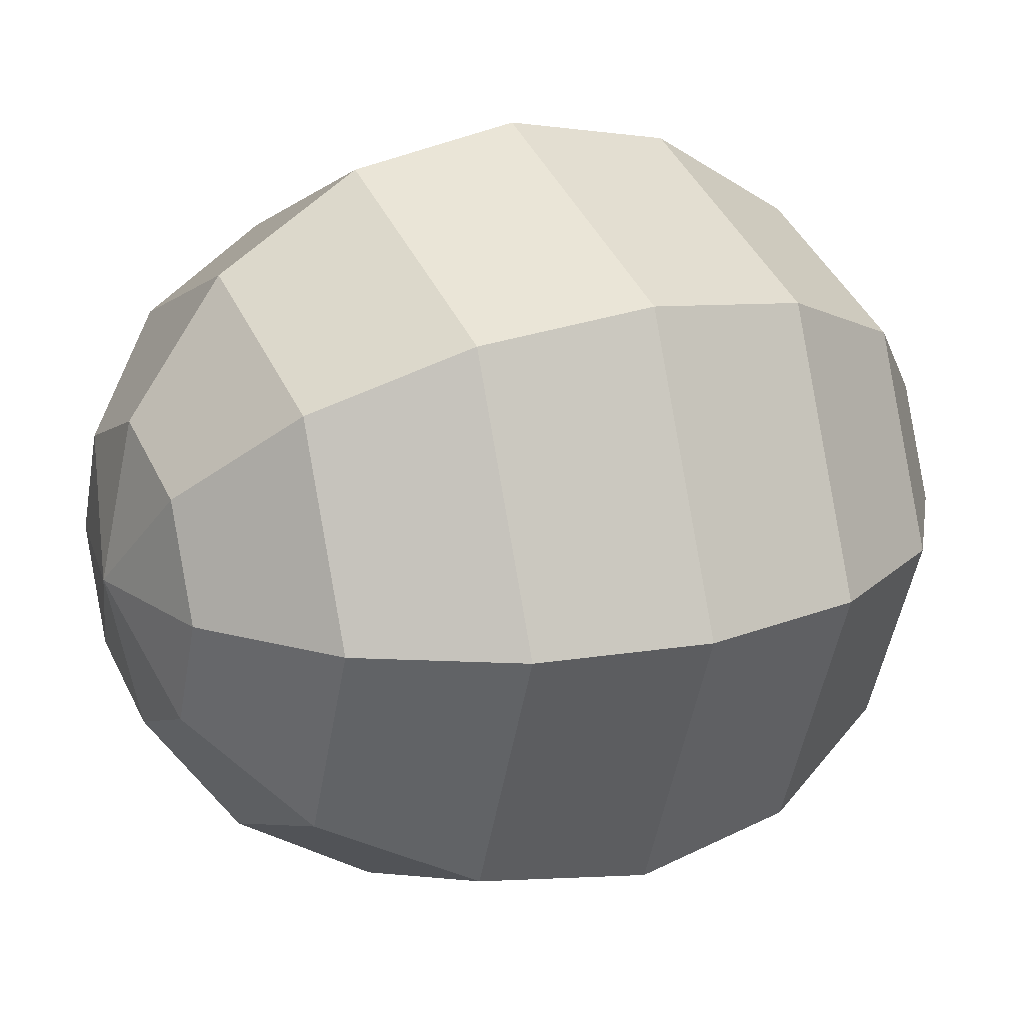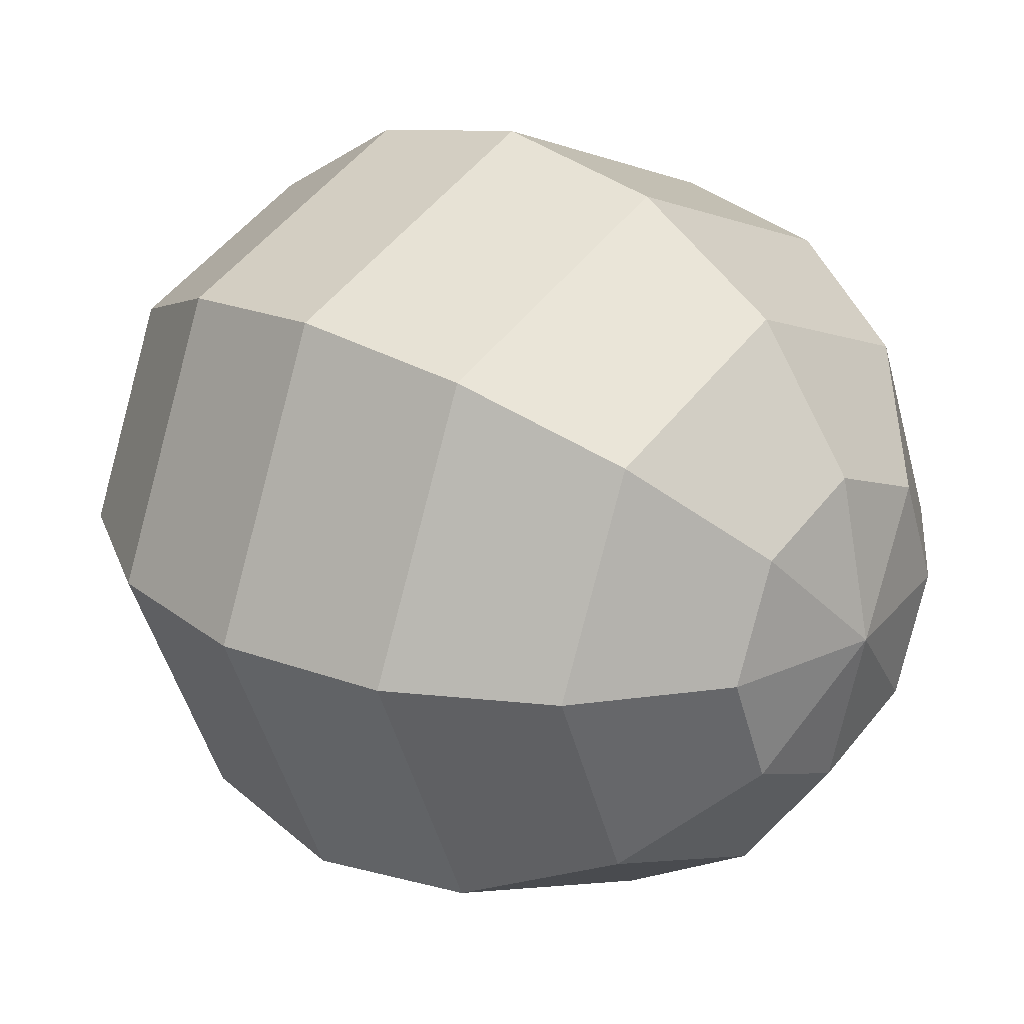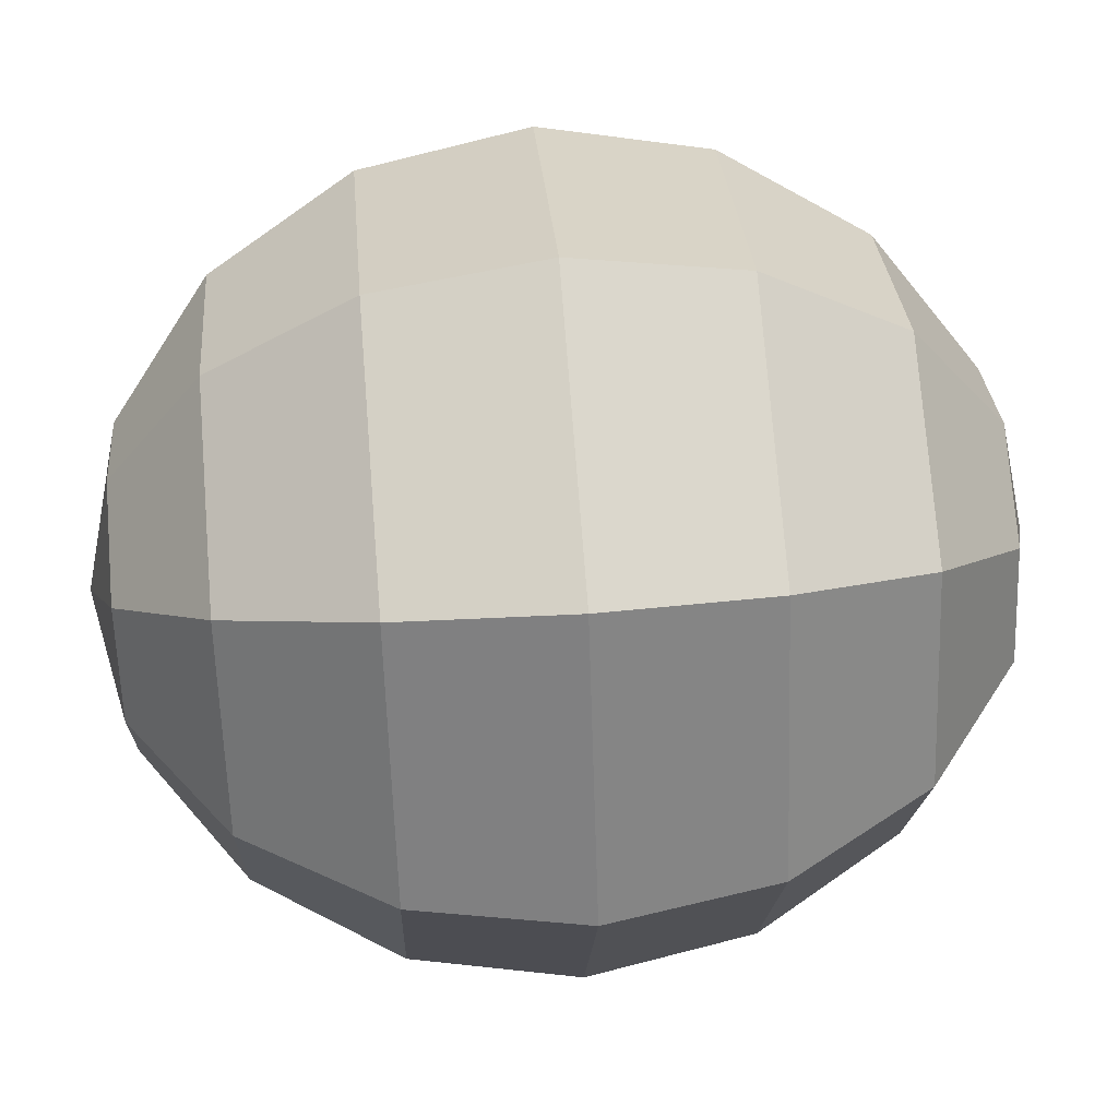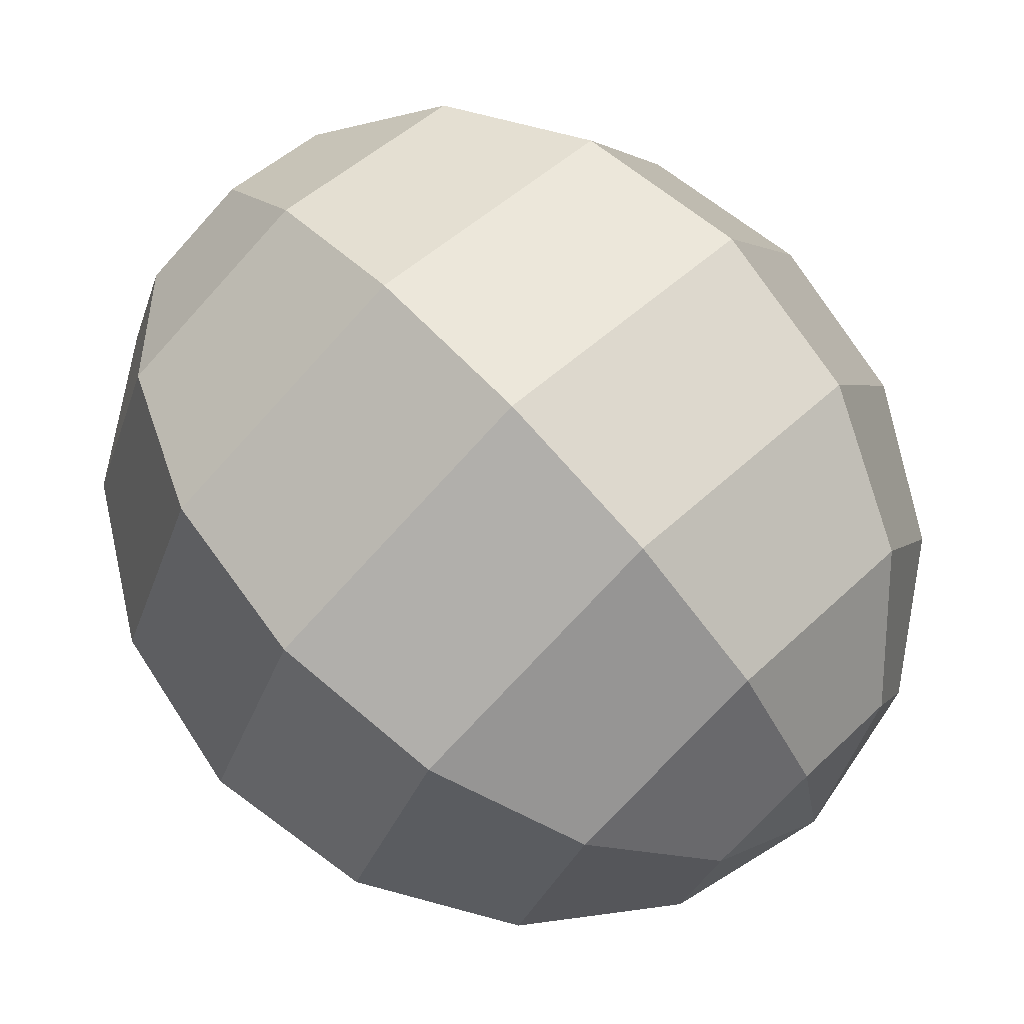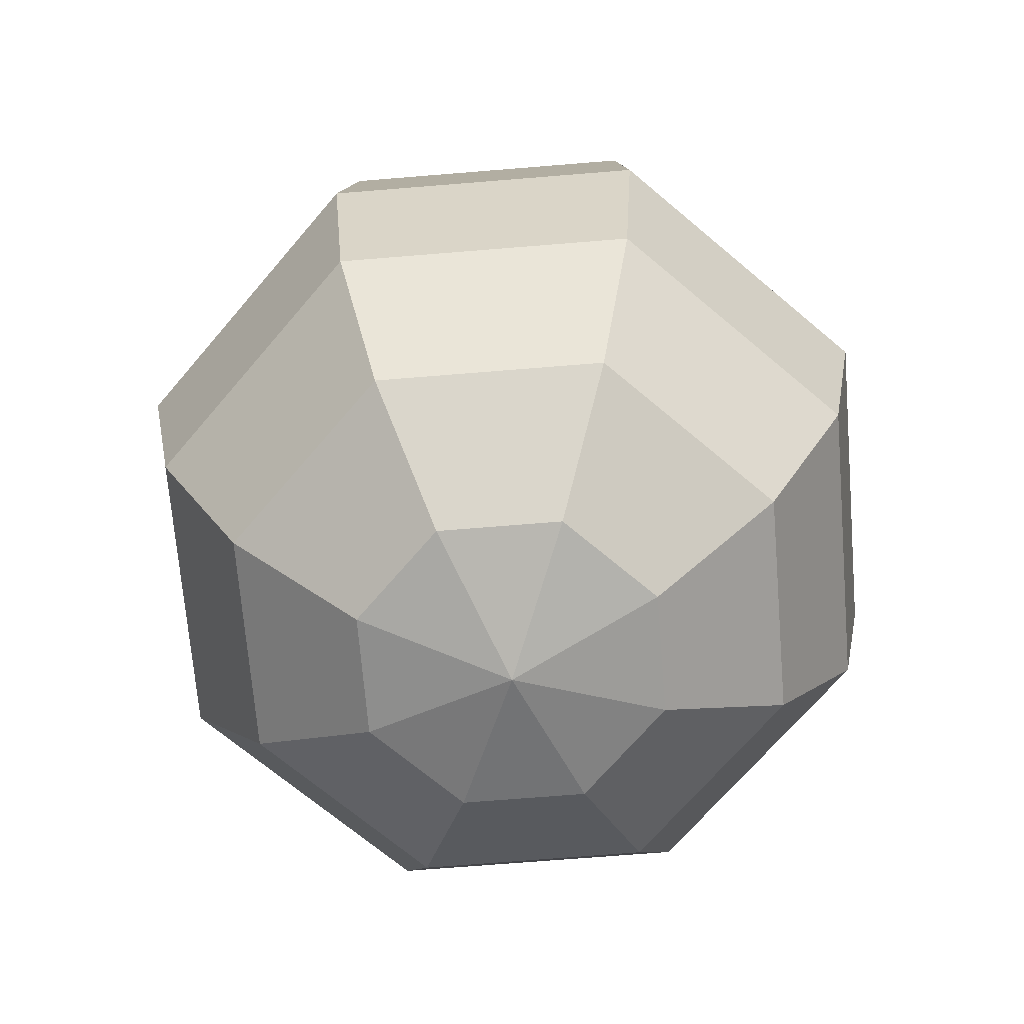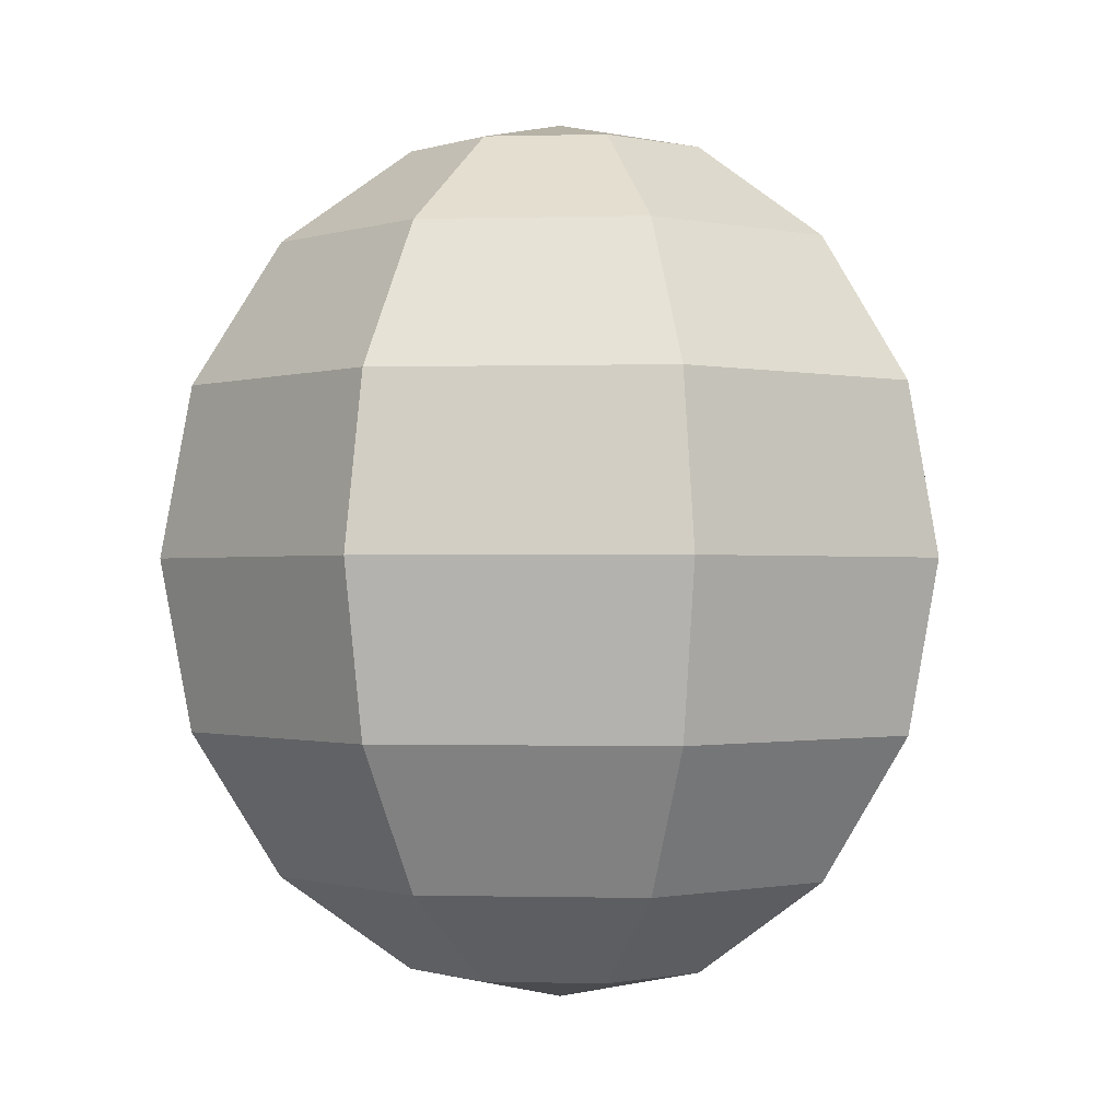
<metadata>
{"format":"obj","ext":"obj","renderer":"f3d","projection":"perspective","resolution":1024,"background":"white","views":[{"elev":19.2,"azim":63.2,"up":"+Z"},{"elev":24.2,"azim":-48.6,"up":"+Z"},{"elev":51.4,"azim":-94.8,"up":"+Z"},{"elev":76.6,"azim":136.5,"up":"+Z"},{"elev":-68.9,"azim":72.2,"up":"+Y"},{"elev":-0.7,"azim":-106.9,"up":"+Y"}]}
</metadata>
<code>
g default
v -0.08323 -0.2393 0.1374
v -0.00215 -0.2393 0.171
v 0.07893 -0.2393 0.1374
v 0.1125 -0.2393 0.05634
v 0.07893 -0.2393 -0.02474
v -0.00215 -0.2393 -0.05832
v -0.08323 -0.2393 -0.02474
v -0.1168 -0.2393 0.05634
v -0.152 -0.1687 0.2062
v -0.00215 -0.1687 0.2682
v 0.1477 -0.1687 0.2062
v 0.2097 -0.1687 0.05634
v 0.1477 -0.1687 -0.09347
v -0.00215 -0.1687 -0.1555
v -0.152 -0.1687 -0.09347
v -0.214 -0.1687 0.05634
v -0.1979 -0.06305 0.2521
v -0.00215 -0.06305 0.3332
v 0.1936 -0.06305 0.2521
v 0.2747 -0.06305 0.05634
v 0.1936 -0.06305 -0.1394
v -0.00215 -0.06305 -0.2205
v -0.1979 -0.06305 -0.1394
v -0.279 -0.06305 0.05634
v -0.214 0.06162 0.2682
v -0.00215 0.06162 0.356
v 0.2097 0.06162 0.2682
v 0.2975 0.06162 0.05634
v 0.2097 0.06162 -0.1555
v -0.00215 0.06162 -0.2433
v -0.214 0.06162 -0.1555
v -0.3018 0.06162 0.05634
v -0.1979 0.1863 0.2521
v -0.00215 0.1863 0.3332
v 0.1936 0.1863 0.2521
v 0.2747 0.1863 0.05634
v 0.1936 0.1863 -0.1394
v -0.00215 0.1863 -0.2205
v -0.1979 0.1863 -0.1394
v -0.279 0.1863 0.05634
v -0.152 0.292 0.2062
v -0.00215 0.292 0.2682
v 0.1477 0.292 0.2062
v 0.2097 0.292 0.05634
v 0.1477 0.292 -0.09347
v -0.00215 0.292 -0.1555
v -0.152 0.292 -0.09347
v -0.214 0.292 0.05634
v -0.08323 0.3626 0.1374
v -0.00215 0.3626 0.171
v 0.07893 0.3626 0.1374
v 0.1125 0.3626 0.05634
v 0.07893 0.3626 -0.02474
v -0.00215 0.3626 -0.05832
v -0.08323 0.3626 -0.02474
v -0.1168 0.3626 0.05634
v -0.00215 -0.2641 0.05634
v -0.00215 0.3874 0.05634
g pSphere2 Elbow_L
f 1 2 9
f 9 2 10
f 2 3 10
f 10 3 11
f 3 4 11
f 11 4 12
f 4 5 12
f 12 5 13
f 5 6 13
f 13 6 14
f 6 7 14
f 14 7 15
f 7 8 15
f 15 8 16
f 8 1 16
f 16 1 9
f 9 10 17
f 17 10 18
f 10 11 18
f 18 11 19
f 11 12 19
f 19 12 20
f 12 13 20
f 20 13 21
f 13 14 21
f 21 14 22
f 14 15 22
f 22 15 23
f 15 16 23
f 23 16 24
f 16 9 24
f 24 9 17
f 17 18 25
f 25 18 26
f 18 19 26
f 26 19 27
f 19 20 27
f 27 20 28
f 20 21 28
f 28 21 29
f 21 22 29
f 29 22 30
f 22 23 30
f 30 23 31
f 23 24 31
f 31 24 32
f 24 17 32
f 32 17 25
f 25 26 33
f 33 26 34
f 26 27 34
f 34 27 35
f 27 28 35
f 35 28 36
f 28 29 36
f 36 29 37
f 29 30 37
f 37 30 38
f 30 31 38
f 38 31 39
f 31 32 39
f 39 32 40
f 32 25 40
f 40 25 33
f 33 34 41
f 41 34 42
f 34 35 42
f 42 35 43
f 35 36 43
f 43 36 44
f 36 37 44
f 44 37 45
f 37 38 45
f 45 38 46
f 38 39 46
f 46 39 47
f 39 40 47
f 47 40 48
f 40 33 48
f 48 33 41
f 41 42 49
f 49 42 50
f 42 43 50
f 50 43 51
f 43 44 51
f 51 44 52
f 44 45 52
f 52 45 53
f 45 46 53
f 53 46 54
f 46 47 54
f 54 47 55
f 47 48 55
f 55 48 56
f 48 41 56
f 56 41 49
f 2 1 57
f 3 2 57
f 4 3 57
f 5 4 57
f 6 5 57
f 7 6 57
f 8 7 57
f 1 8 57
f 49 50 58
f 50 51 58
f 51 52 58
f 52 53 58
f 53 54 58
f 54 55 58
f 55 56 58
f 56 49 58

</code>
